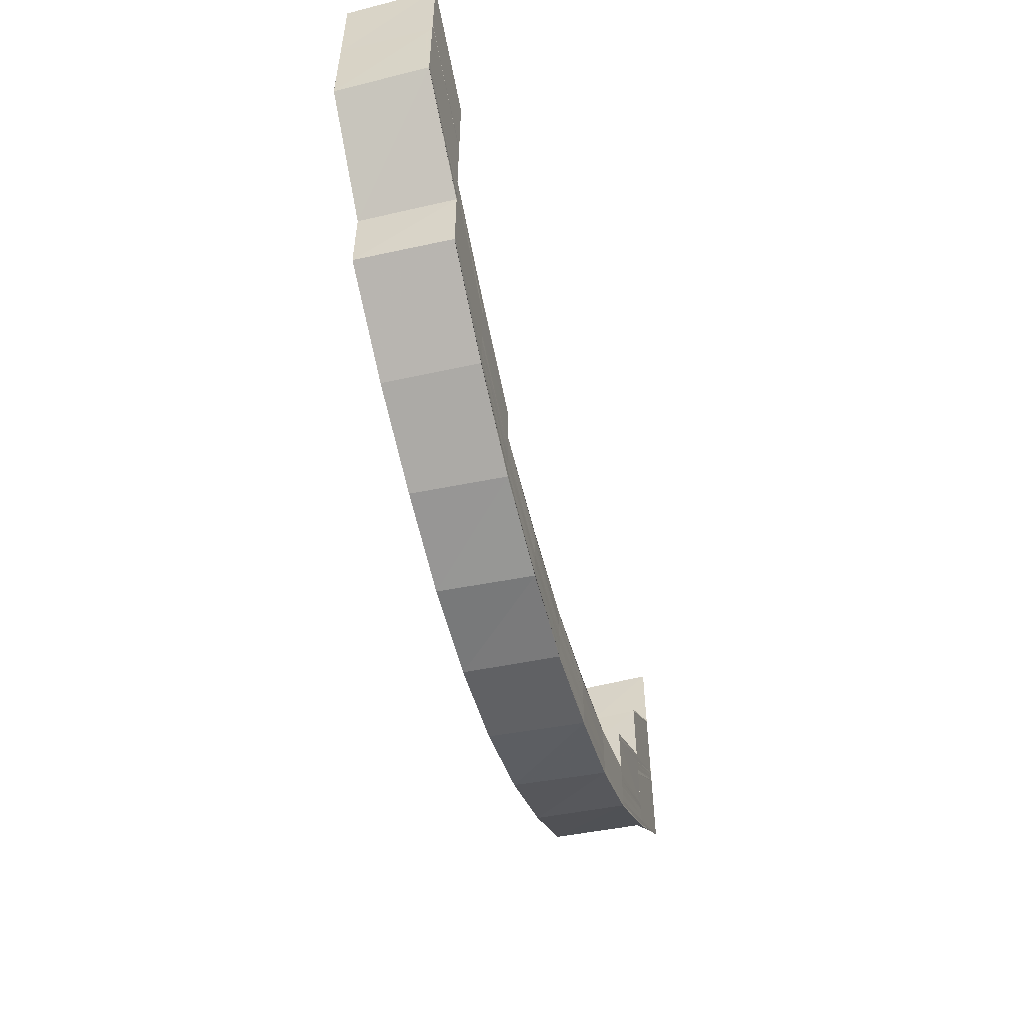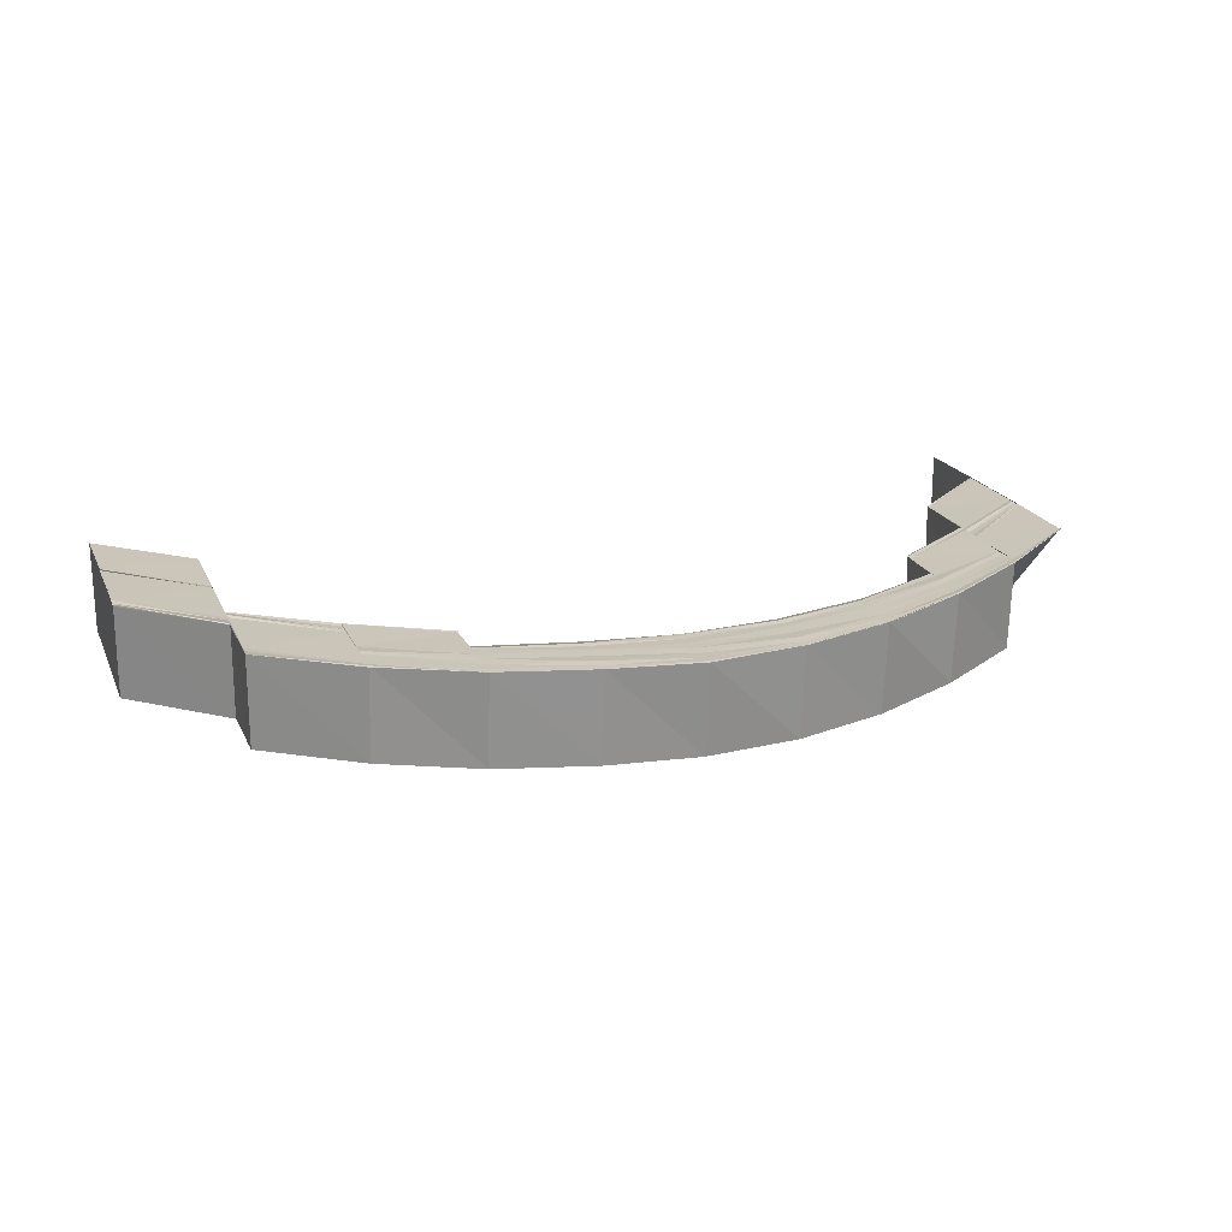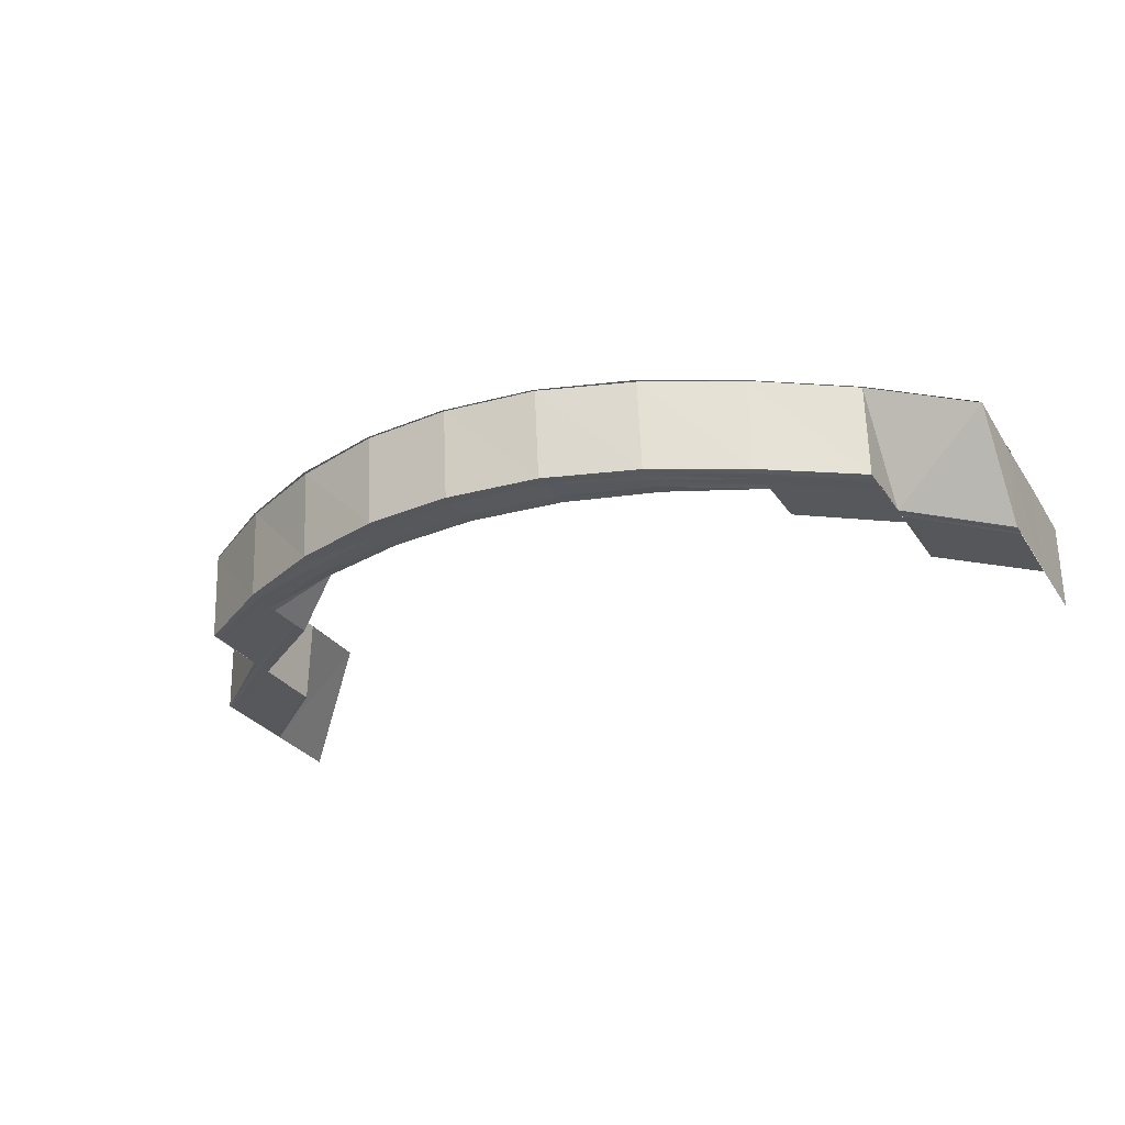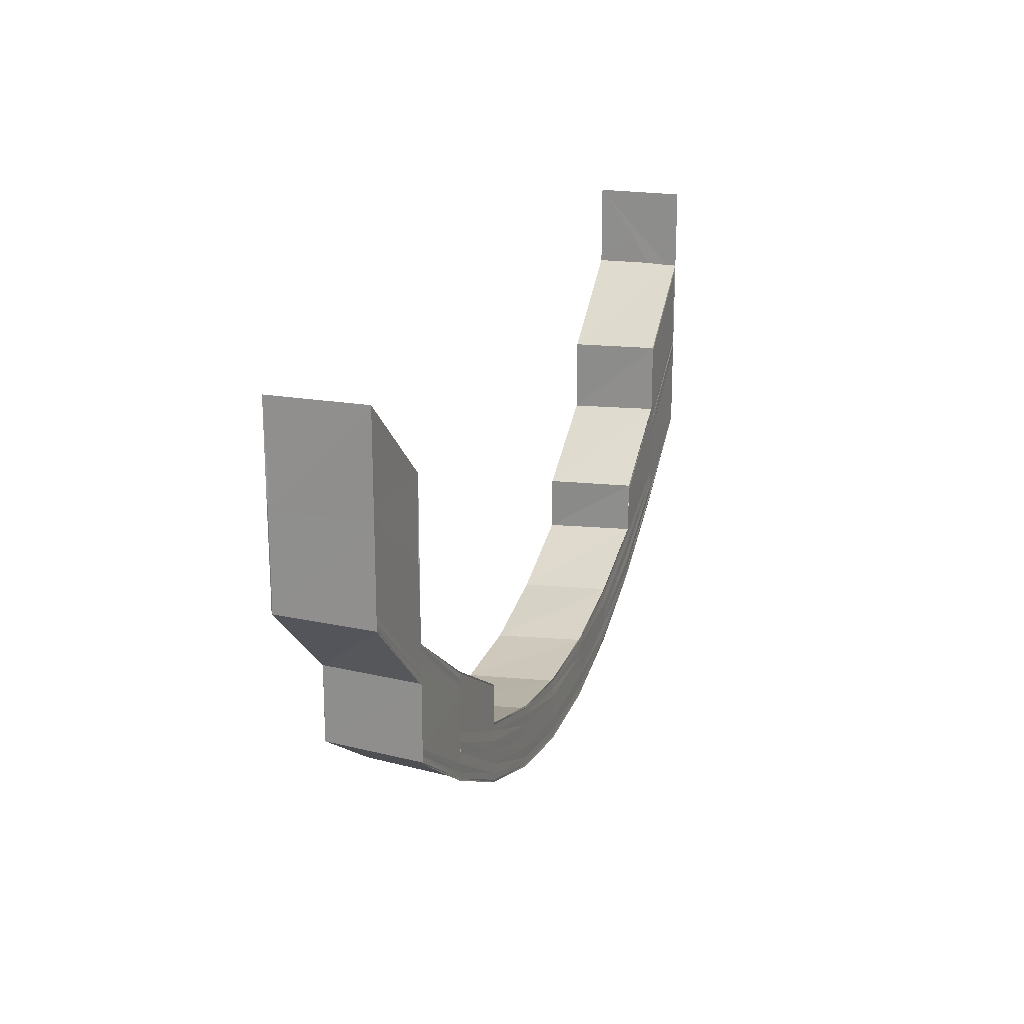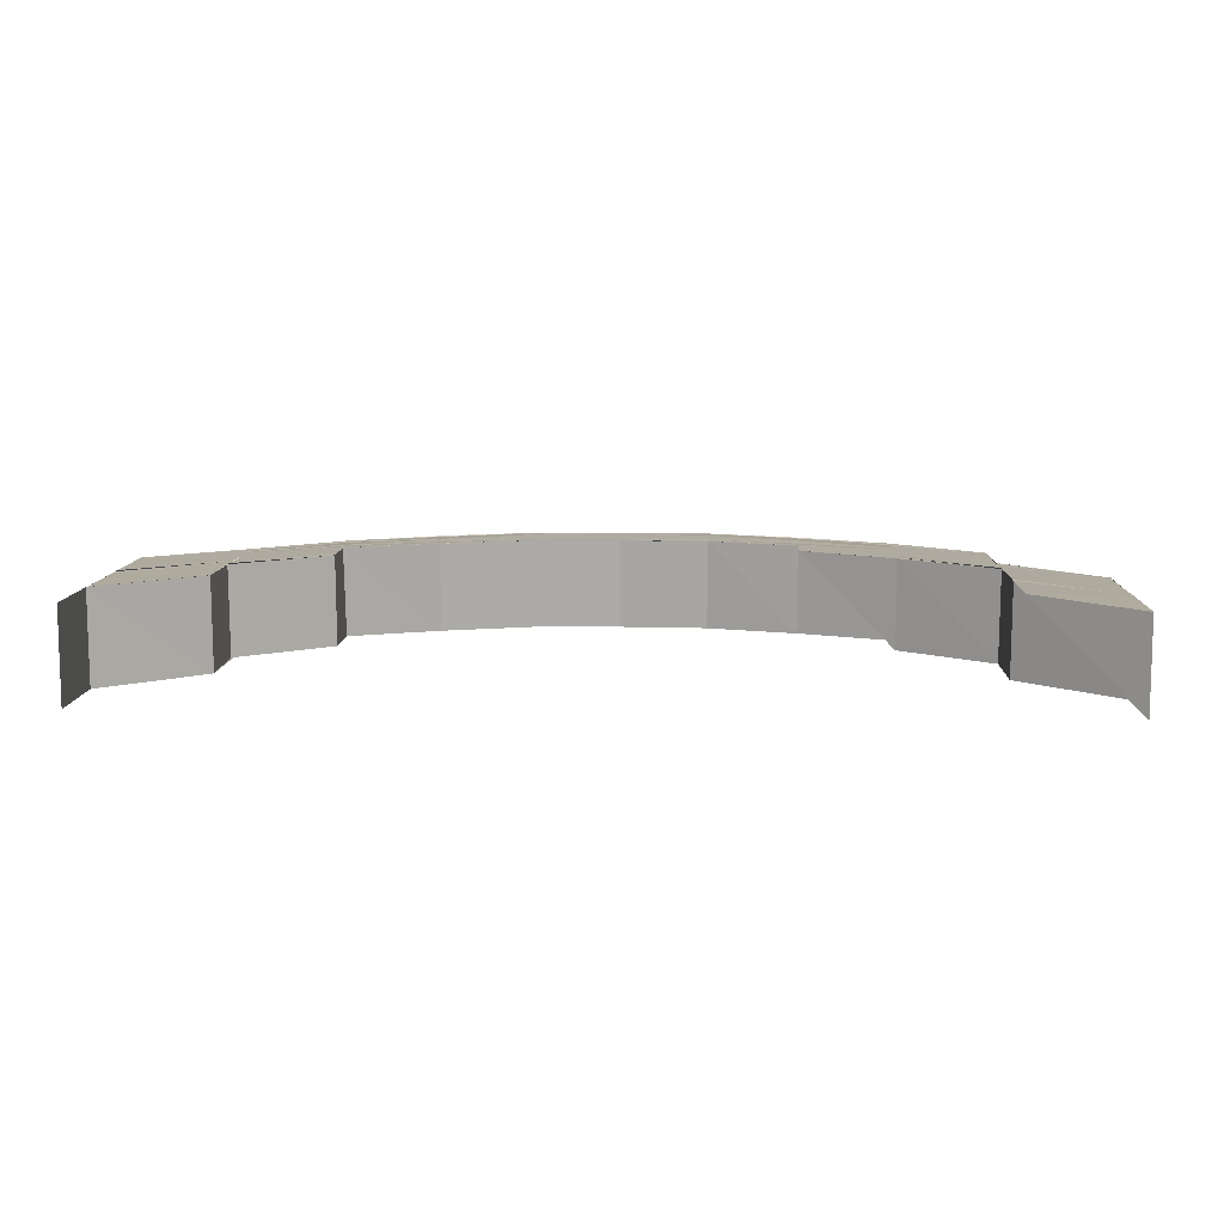
<metadata>
{"format":"obj","ext":"obj","renderer":"f3d","projection":"perspective","resolution":1024,"background":"white","views":[{"elev":-54.2,"azim":105.0,"up":"+Z"},{"elev":20.3,"azim":160.9,"up":"+Y"},{"elev":-28.4,"azim":-153.0,"up":"+Y"},{"elev":19.7,"azim":109.2,"up":"+Z"},{"elev":9.4,"azim":2.7,"up":"+Y"}]}
</metadata>
<code>
o 1144
v 2175 1876 7.445
v 2175 1876 7.445
v 2175 1876 7.455
v 2175 1876 7.436
v 2175 1876 7.445
v 2175 1876 7.436
v 2175 1876 7.445
v 2175 1876 7.435
v 2175 1876 7.427
v 2175 1876 7.445
v 2175 1876 7.455
v 2175 1876 7.437
v 2175 1876 7.436
v 2175 1876 7.445
v 2175 1876 7.426
v 2175 1876 7.435
v 2175 1876 7.425
v 2175 1876 7.434
v 2175 1876 7.425
v 2175 1876 7.434
v 2175 1876 7.425
v 2175 1876 7.425
v 2175 1876 7.434
v 2175 1876 7.434
v 2175 1876 7.434
v 2175 1876 7.417
v 2175 1876 7.417
v 2175 1876 7.425
v 2175 1876 7.417
v 2175 1876 7.411
v 2175 1876 7.425
v 2175 1876 7.434
v 2175 1876 7.425
v 2175 1876 7.425
v 2175 1876 7.434
v 2175 1876 7.434
v 2175 1876 7.406
v 2175 1876 7.41
v 2175 1876 7.403
v 2175 1876 7.405
v 2175 1876 7.402
v 2175 1876 7.402
v 2175 1876 7.403
v 2175 1876 7.401
v 2175 1876 7.406
v 2175 1876 7.402
v 2175 1876 7.411
v 2175 1876 7.405
v 2175 1876 7.417
v 2175 1876 7.41
v 2175 1876 7.402
v 2175 1876 7.403
v 2175 1876 7.403
v 2175 1876 7.406
v 2175 1876 7.411
v 2175 1876 7.403
v 2175 1876 7.404
v 2175 1876 7.407
v 2175 1876 7.405
v 2175 1876 7.405
v 2175 1876 7.41
v 2175 1876 7.402
v 2175 1876 7.405
v 2175 1876 7.402
v 2175 1876 7.402
v 2175 1876 7.402
v 2175 1876 7.405
v 2175 1876 7.405
v 2175 1876 7.41
v 2175 1876 7.405
v 2175 1876 7.401
v 2175 1876 7.401
v 2175 1876 7.402
v 2175 1876 7.401
v 2175 1876 7.401
v 2175 1876 7.402
v 2175 1876 7.402
v 2175 1876 7.401
v 2175 1876 7.402
v 2175 1876 7.417
v 2175 1876 7.41
v 2175 1876 7.41
v 2175 1876 7.416
v 2175 1876 7.41
v 2175 1876 7.402
v 2175 1876 7.405
v 2175 1876 7.405
v 2175 1876 7.402
v 2175 1876 7.405
v 2175 1876 7.425
v 2175 1876 7.417
v 2175 1876 7.417
v 2175 1876 7.416
v 2175 1876 7.425
v 2175 1876 7.416
v 2175 1876 7.434
v 2175 1876 7.425
v 2175 1876 7.425
v 2175 1876 7.434
v 2175 1876 7.434
v 2175 1876 7.426
v 2175 1876 7.435
v 2175 1876 7.427
v 2175 1876 7.435
v 2175 1876 7.428
v 2175 1876 7.436
v 2175 1876 7.428
v 2175 1876 7.436
v 2175 1876 7.445
v 2175 1876 7.445
v 2175 1876 7.437
v 2175 1876 7.445
v 2175 1876 7.445
v 2175 1876 7.436
v 2175 1876 7.455
v 2175 1876 7.445
v 2175 1876 7.455
v 2175 1876 7.455
v 2175 1876 7.444
v 2175 1876 7.444
v 2175 1876 7.455
v 2175 1876 7.434
v 2175 1876 7.434
v 2175 1876 7.425
v 2175 1876 7.425
v 2175 1876 7.417
v 2175 1876 7.435
v 2175 1876 7.426
v 2175 1876 7.435
v 2175 1876 7.427
v 2175 1876 7.436
v 2175 1876 7.428
v 2175 1876 7.436
v 2175 1876 7.436
v 2175 1876 7.445
v 2175 1876 7.437
v 2175 1876 7.445
v 2175 1876 7.437
v 2175 1876 7.437
v 2175 1876 7.445
v 2175 1876 7.437
v 2175 1876 7.428
v 2175 1876 7.429
v 2175 1876 7.428
v 2175 1876 7.421
v 2175 1876 7.455
v 2175 1876 7.445
v 2175 1876 7.455
v 2175 1876 7.444
v 2175 1876 7.455
v 2175 1876 7.444
v 2175 1876 7.455
v 2175 1876 7.434
v 2175 1876 7.434
v 2175 1876 7.434
v 2175 1876 7.425
v 2175 1876 7.435
v 2175 1876 7.426
v 2175 1876 7.425
v 2175 1876 7.434
v 2175 1876 7.427
v 2175 1876 7.435
v 2175 1876 7.419
v 2175 1876 7.418
v 2175 1876 7.42
v 2175 1876 7.413
v 2175 1876 7.428
v 2175 1876 7.421
v 2175 1876 7.428
v 2175 1876 7.421
v 2175 1876 7.436
v 2175 1876 7.445
v 2175 1876 7.445
v 2175 1876 7.436
v 2175 1876 7.445
v 2175 1876 7.436
v 2175 1876 7.429
v 2175 1876 7.428
v 2175 1876 7.429
v 2175 1876 7.422
v 2175 1876 7.429
v 2175 1876 7.429
v 2175 1876 7.422
v 2175 1876 7.429
v 2175 1876 7.416
v 2175 1876 7.422
v 2175 1876 7.422
v 2175 1876 7.416
v 2175 1876 7.422
v 2175 1876 7.416
v 2175 1876 7.415
v 2175 1876 7.412
v 2175 1876 7.411
v 2175 1876 7.415
v 2175 1876 7.409
v 2175 1876 7.408
v 2175 1876 7.408
v 2175 1876 7.407
v 2175 1876 7.409
v 2175 1876 7.408
v 2175 1876 7.412
v 2175 1876 7.411
v 2175 1876 7.416
v 2175 1876 7.415
v 2175 1876 7.422
v 2175 1876 7.415
v 2175 1876 7.421
v 2175 1876 7.422
v 2175 1876 7.429
v 2175 1876 7.422
v 2175 1876 7.422
v 2175 1876 7.429
v 2175 1876 7.422
v 2175 1876 7.421
v 2175 1876 7.42
v 2175 1876 7.429
v 2175 1876 7.422
v 2175 1876 7.429
v 2175 1876 7.429
v 2175 1876 7.422
v 2175 1876 7.422
v 2175 1876 7.415
v 2175 1876 7.414
v 2175 1876 7.419
v 2175 1876 7.416
v 2175 1876 7.412
v 2175 1876 7.416
v 2175 1876 7.416
v 2175 1876 7.412
v 2175 1876 7.412
v 2175 1876 7.413
v 2175 1876 7.418
v 2175 1876 7.411
v 2175 1876 7.409
v 2175 1876 7.412
v 2175 1876 7.412
v 2175 1876 7.409
v 2175 1876 7.409
v 2175 1876 7.41
v 2175 1876 7.408
v 2175 1876 7.408
v 2175 1876 7.409
v 2175 1876 7.409
v 2175 1876 7.408
v 2175 1876 7.408
v 2175 1876 7.408
v 2175 1876 7.407
v 2175 1876 7.407
v 2175 1876 7.409
v 2175 1876 7.408
v 2175 1876 7.408
v 2175 1876 7.409
v 2175 1876 7.409
v 2175 1876 7.408
v 2175 1876 7.412
v 2175 1876 7.409
v 2175 1876 7.409
v 2175 1876 7.412
v 2175 1876 7.412
v 2175 1876 7.406
v 2175 1876 7.405
v 2175 1876 7.412
v 2175 1876 7.417
v 2175 1876 7.417
v 2175 1876 7.41
v 2175 1876 7.425
v 2175 1876 7.425
v 2175 1876 7.416
v 2175 1876 7.417
v 2175 1876 7.416
v 2175 1876 7.417
v 2175 1876 7.41
v 2175 1876 7.41
v 2175 1876 7.411
v 2175 1876 7.405
v 2175 1876 7.41
v 2175 1876 7.41
v 2175 1876 7.405
v 2175 1876 7.405
v 2175 1876 7.406
v 2175 1876 7.402
v 2175 1876 7.405
v 2175 1876 7.405
v 2175 1876 7.402
v 2175 1876 7.402
v 2175 1876 7.403
v 2175 1876 7.401
v 2175 1876 7.402
v 2175 1876 7.402
v 2175 1876 7.401
v 2175 1876 7.401
v 2175 1876 7.402
v 2175 1876 7.402
v 2175 1876 7.401
v 2175 1876 7.401
v 2175 1876 7.402
v 2175 1876 7.402
v 2175 1876 7.403
v 2175 1876 7.405
v 2175 1876 7.402
v 2175 1876 7.402
v 2175 1876 7.405
v 2175 1876 7.405
v 2175 1876 7.406
v 2175 1876 7.41
v 2175 1876 7.405
v 2175 1876 7.405
v 2175 1876 7.41
v 2175 1876 7.41
v 2175 1876 7.411
v 2175 1876 7.417
v 2175 1876 7.41
v 2175 1876 7.41
v 2175 1876 7.416
v 2175 1876 7.417
v 2175 1876 7.412
v 2175 1876 7.407
v 2175 1876 7.411
v 2175 1876 7.417
v 2175 1876 7.406
v 2175 1876 7.408
v 2175 1876 7.41
v 2175 1876 7.414
v 2175 1876 7.411
v 2175 1876 7.415
v 2175 1876 7.411
v 2175 1876 7.408
v 2175 1876 7.412
v 2175 1876 7.409
v 2175 1876 7.412
v 2175 1876 7.412
v 2175 1876 7.409
v 2175 1876 7.412
v 2175 1876 7.408
v 2175 1876 7.408
v 2175 1876 7.407
v 2175 1876 7.407
v 2175 1876 7.409
v 2175 1876 7.409
v 2175 1876 7.408
v 2175 1876 7.409
v 2175 1876 7.405
v 2175 1876 7.409
v 2175 1876 7.407
v 2175 1876 7.406
v 2175 1876 7.408
v 2175 1876 7.408
v 2175 1876 7.408
v 2175 1876 7.409
v 2175 1876 7.408
v 2175 1876 7.404
v 2175 1876 7.412
v 2175 1876 7.408
v 2175 1876 7.409
v 2175 1876 7.409
v 2175 1876 7.412
v 2175 1876 7.409
v 2175 1876 7.403
v 2175 1876 7.416
v 2175 1876 7.411
v 2175 1876 7.412
v 2175 1876 7.412
v 2175 1876 7.416
v 2175 1876 7.412
v 2175 1876 7.403
v 2175 1876 7.402
v 2175 1876 7.404
v 2175 1876 7.403
v 2175 1876 7.405
v 2175 1876 7.405
v 2175 1876 7.407
v 2175 1876 7.411
v 2175 1876 7.41
v 2175 1876 7.415
v 2175 1876 7.408
v 2175 1876 7.414
v 2175 1876 7.407
v 2175 1876 7.413
v 2175 1876 7.42
v 2175 1876 7.421
v 2175 1876 7.428
v 2175 1876 7.419
v 2175 1876 7.406
v 2175 1876 7.412
v 2175 1876 7.411
v 2175 1876 7.418
v 2175 1876 7.417
v 2175 1876 7.418
v 2175 1876 7.419
v 2175 1876 7.428
v 2175 1876 7.42
v 2175 1876 7.428
v 2175 1876 7.421
v 2175 1876 7.412
v 2175 1876 7.422
v 2175 1876 7.429
v 2175 1876 7.422
v 2175 1876 7.422
v 2175 1876 7.429
v 2175 1876 7.429
v 2175 1876 7.416
v 2175 1876 7.416
v 2175 1876 7.422
v 2175 1876 7.422
v 2175 1876 7.415
v 2175 1876 7.416
v 2175 1876 7.411
v 2175 1876 7.417
v 2175 1876 7.417
v 2175 1876 7.41
v 2175 1876 7.417
v 2175 1876 7.416
v 2175 1876 7.41
v 2175 1876 7.416
v 2175 1876 7.405
v 2175 1876 7.41
v 2175 1876 7.41
v 2175 1876 7.405
v 2175 1876 7.41
v 2175 1876 7.406
v 2175 1876 7.407
v 2175 1876 7.413
v 2175 1876 7.408
v 2175 1876 7.414
v 2175 1876 7.404
v 2175 1876 7.405
v 2175 1876 7.41
v 2175 1876 7.407
v 2175 1876 7.411
v 2175 1876 7.422
v 2175 1876 7.421
v 2175 1876 7.428
f 1 2 3
f 1 4 5
f 6 4 1
f 7 6 1
f 8 6 7
f 8 9 6
f 5 10 11
f 5 12 10
f 12 13 14
f 15 9 8
f 16 15 8
f 17 15 16
f 18 17 16
f 19 17 18
f 20 21 18
f 21 22 23
f 24 21 25
f 26 27 19
f 28 26 19
f 29 30 27
f 28 31 32
f 33 34 32
f 35 33 36
f 30 37 38
f 37 39 40
f 39 41 42
f 41 43 44
f 43 45 46
f 45 47 48
f 47 49 50
f 44 51 52
f 46 53 51
f 48 54 53
f 50 55 54
f 51 53 56
f 53 54 57
f 53 57 56
f 54 58 57
f 54 55 58
f 56 57 59
f 60 61 54
f 62 60 53
f 60 63 64
f 65 60 66
f 67 61 68
f 61 69 70
f 71 62 72
f 62 73 74
f 75 62 51
f 76 75 77
f 75 78 79
f 61 80 55
f 81 80 82
f 80 83 84
f 85 75 52
f 86 85 87
f 85 88 89
f 80 90 91
f 92 90 93
f 90 94 95
f 90 96 97
f 98 97 91
f 99 100 97
f 97 100 101
f 100 102 101
f 101 102 103
f 102 104 103
f 103 104 105
f 104 106 105
f 105 106 107
f 106 108 107
f 106 109 108
f 109 110 108
f 108 110 111
f 110 112 111
f 112 113 114
f 112 115 116
f 117 118 116
f 118 117 119
f 120 121 119
f 120 119 99
f 122 120 99
f 122 123 124
f 125 122 98
f 125 124 126
f 127 122 125
f 128 127 125
f 129 127 128
f 130 129 128
f 131 129 130
f 132 131 130
f 133 131 132
f 134 135 131
f 136 137 133
f 138 137 139
f 139 140 141
f 111 133 142
f 143 111 142
f 143 144 145
f 146 147 148
f 148 149 150
f 149 151 152
f 149 153 151
f 153 154 151
f 155 156 154
f 157 158 153
f 158 159 160
f 161 158 157
f 162 161 157
f 161 163 158
f 163 164 158
f 165 163 161
f 163 166 164
f 167 165 161
f 167 161 162
f 168 165 167
f 169 170 167
f 171 167 162
f 171 162 172
f 173 171 172
f 174 171 173
f 175 176 173
f 12 177 174
f 177 178 174
f 179 180 178
f 181 180 182
f 180 183 184
f 180 185 168
f 186 185 187
f 185 188 189
f 190 191 168
f 190 192 191
f 192 193 194
f 195 196 193
f 197 198 196
f 199 200 198
f 201 202 200
f 203 204 202
f 203 205 206
f 205 207 206
f 208 209 207
f 210 209 211
f 209 212 213
f 214 107 205
f 105 107 214
f 215 105 214
f 107 216 217
f 218 219 217
f 220 218 221
f 215 214 222
f 223 215 222
f 224 215 223
f 222 225 226
f 227 228 226
f 229 227 230
f 231 224 223
f 232 224 231
f 223 222 233
f 233 222 201
f 233 226 234
f 235 236 234
f 237 235 238
f 239 223 233
f 231 223 239
f 239 233 240
f 240 233 199
f 240 234 241
f 242 243 241
f 244 242 245
f 246 231 239
f 247 239 240
f 246 239 247
f 247 240 248
f 248 240 197
f 248 241 249
f 250 251 249
f 252 250 253
f 254 249 255
f 256 257 255
f 258 256 259
f 254 248 195
f 260 248 254
f 260 247 248
f 261 247 260
f 261 246 247
f 58 246 261
f 57 58 261
f 57 261 59
f 59 261 260
f 58 262 246
f 262 231 246
f 262 232 231
f 55 262 58
f 91 232 262
f 55 91 262
f 263 91 55
f 264 125 263
f 264 126 265
f 266 267 126
f 268 266 269
f 270 271 265
f 272 270 273
f 274 265 275
f 276 277 275
f 278 276 279
f 280 275 281
f 282 283 281
f 284 282 285
f 286 281 287
f 288 289 287
f 290 288 291
f 292 287 293
f 294 295 293
f 296 294 297
f 298 293 299
f 300 301 299
f 302 300 303
f 304 299 305
f 306 307 305
f 308 306 309
f 310 305 311
f 312 313 311
f 314 312 315
f 316 317 310
f 164 316 26
f 166 316 164
f 316 318 319
f 317 320 318
f 166 321 316
f 321 317 316
f 322 321 166
f 323 322 166
f 324 322 323
f 325 326 323
f 326 327 322
f 328 329 324
f 330 329 331
f 329 332 333
f 329 334 335
f 335 336 322
f 322 336 321
f 327 337 336
f 338 334 339
f 334 340 341
f 336 342 321
f 334 343 344
f 344 345 336
f 336 345 342
f 337 346 345
f 321 342 317
f 347 343 348
f 343 349 350
f 342 351 317
f 317 351 304
f 343 352 353
f 354 352 355
f 352 356 357
f 351 358 320
f 352 359 360
f 361 359 362
f 359 363 364
f 365 366 358
f 351 365 298
f 367 368 366
f 365 367 292
f 369 365 351
f 342 369 351
f 345 369 342
f 369 370 365
f 370 367 365
f 345 371 369
f 371 370 369
f 353 371 345
f 346 372 371
f 371 373 370
f 372 374 373
f 360 373 371
f 373 375 370
f 370 375 367
f 373 376 375
f 206 376 373
f 375 377 367
f 367 377 286
f 376 378 375
f 375 378 377
f 376 379 378
f 207 379 376
f 380 381 379
f 379 382 378
f 377 383 368
f 378 382 384
f 378 384 377
f 377 384 280
f 384 385 383
f 382 386 384
f 386 387 385
f 384 386 274
f 388 389 9
f 9 389 390
f 389 391 390
f 390 391 392
f 391 393 392
f 392 393 177
f 388 394 389
f 393 395 396
f 397 398 396
f 399 397 400
f 401 402 395
f 403 401 404
f 405 406 395
f 407 394 388
f 408 407 388
f 38 407 408
f 409 410 408
f 411 410 412
f 410 413 414
f 410 415 407
f 416 415 417
f 415 418 419
f 415 85 420
f 40 420 407
f 407 420 394
f 420 421 394
f 394 421 422
f 420 52 421
f 42 52 420
f 421 423 422
f 422 423 424
f 52 425 421
f 421 425 423
f 52 51 425
f 51 56 425
f 425 56 426
f 425 426 423
f 56 59 426
f 423 427 424
f 423 426 427
f 424 427 405
f 426 59 428
f 426 428 427
f 59 260 428
f 428 260 254
f 427 428 429
f 427 429 405
f 428 254 429
f 405 429 190
f 429 254 192
f 430 431 432

</code>
